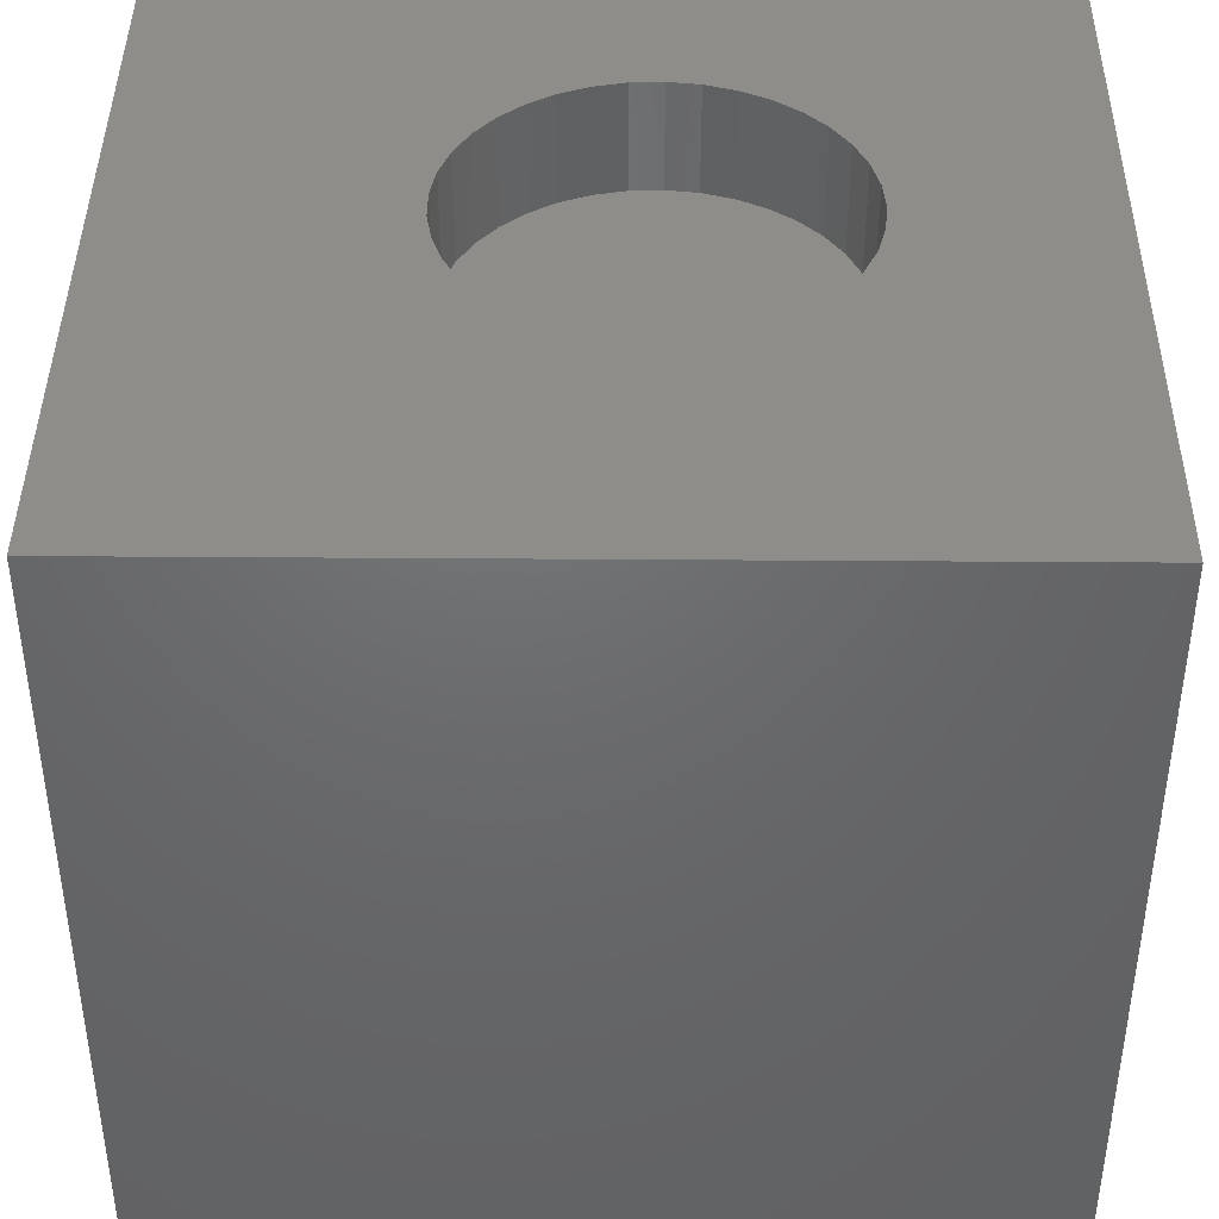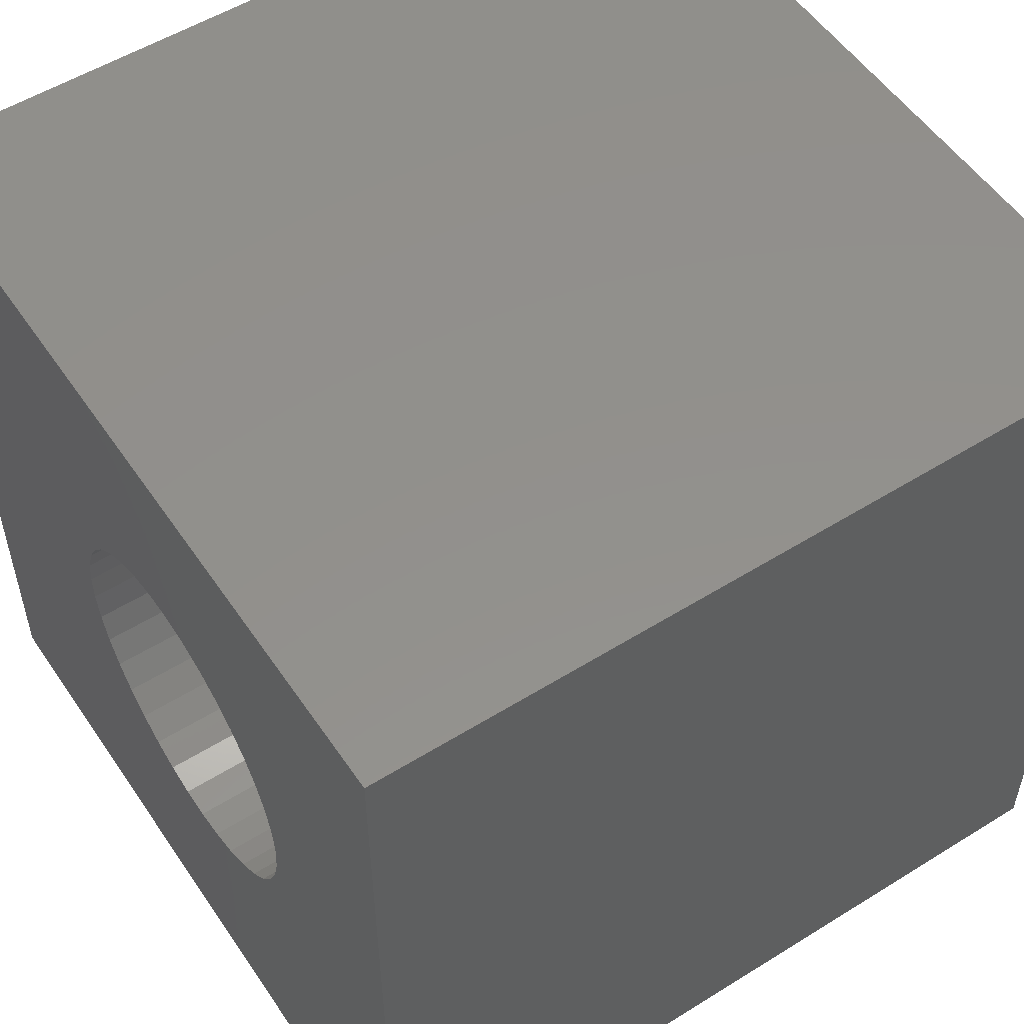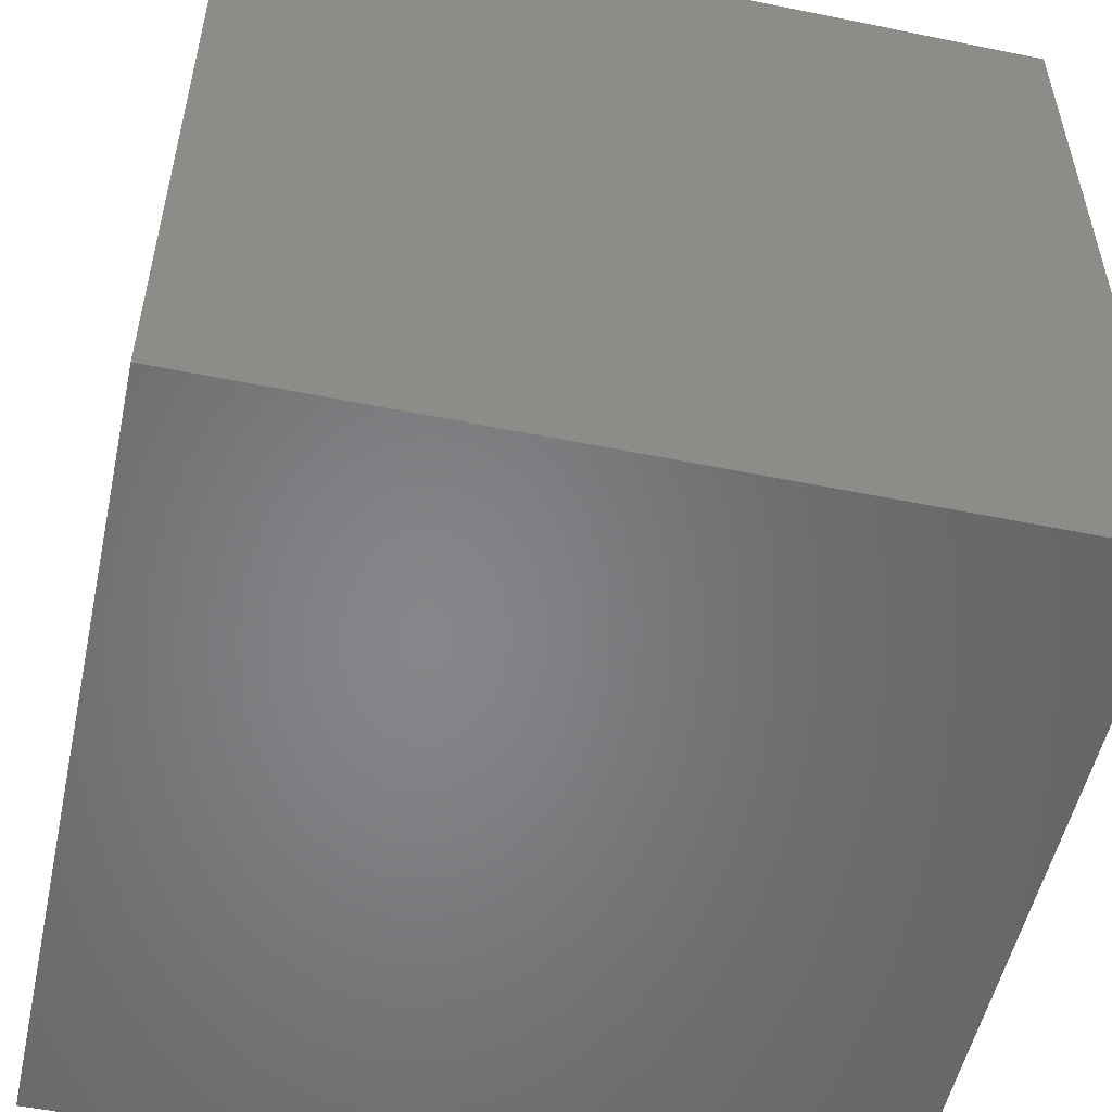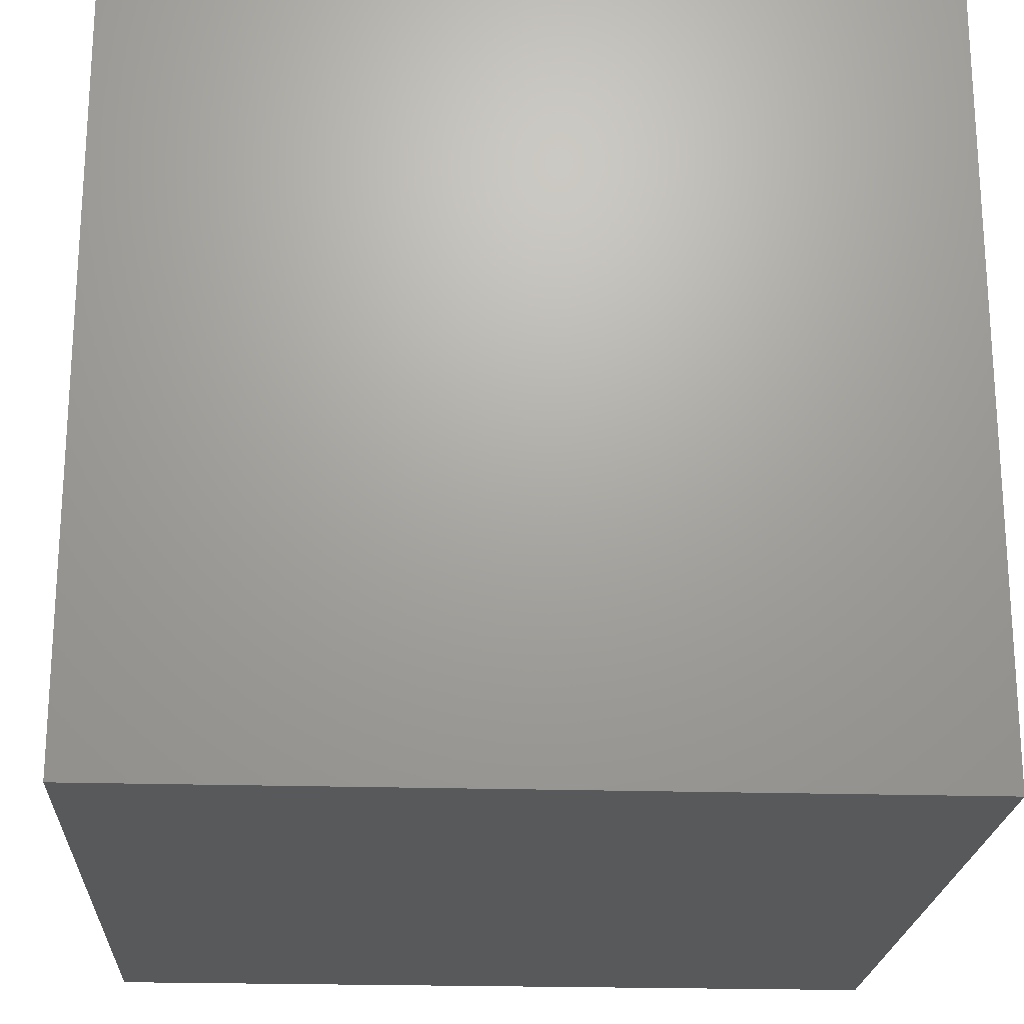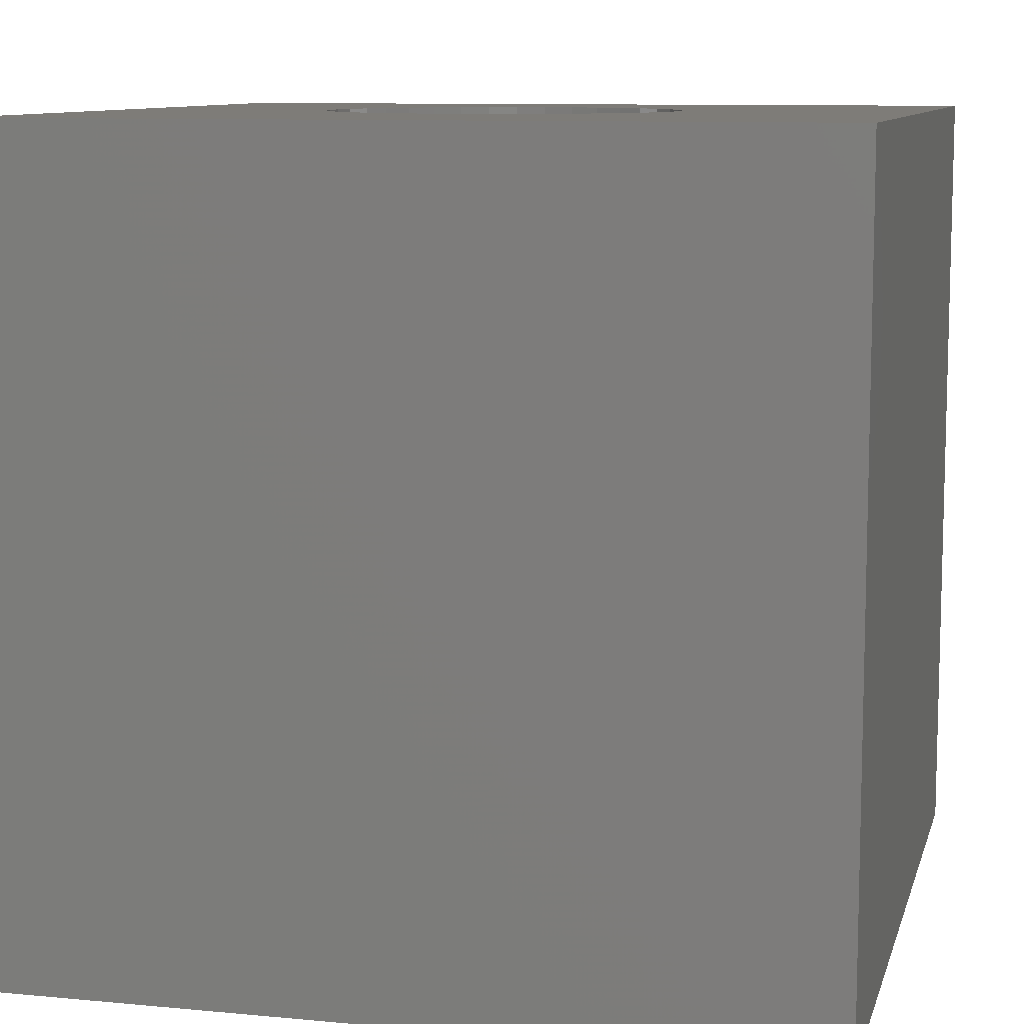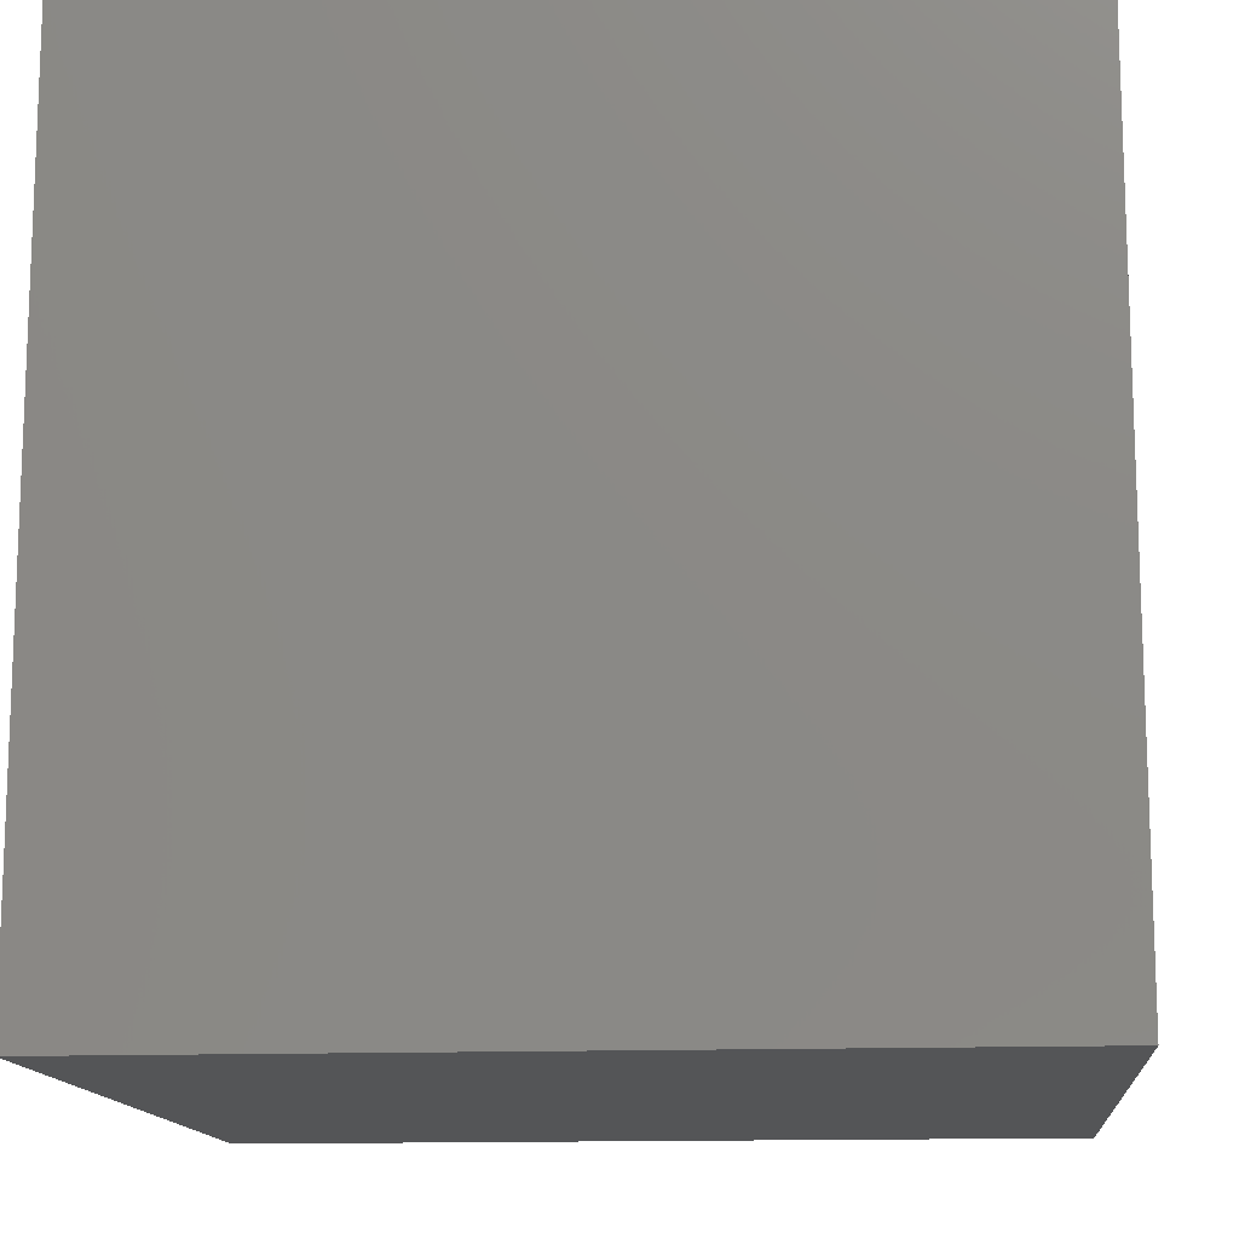
<metadata>
{"format":"stl","ext":"stl","renderer":"f3d","projection":"perspective","resolution":1024,"background":"white","views":[{"elev":41.6,"azim":0.5,"up":"+Z"},{"elev":53.8,"azim":56.5,"up":"+Y"},{"elev":-53.0,"azim":-102.3,"up":"+Y"},{"elev":-21.5,"azim":-93.1,"up":"+Z"},{"elev":9.7,"azim":-76.2,"up":"+Z"},{"elev":-13.6,"azim":95.1,"up":"+Y"}]}
</metadata>
<code>
# stl→obj: 82 verts, 160 faces
v 0 10 10
v 0 10 0
v 0 0 10
v 0 0 0
v 7.627 4.831 10
v 10 0 10
v 7.658 5.204 10
v 10 10 10
v 7.627 5.577 10
v 4.459 3.234 10
v 4.14 3.43 10
v 7.532 4.469 10
v 7.378 4.128 10
v 7.169 3.818 10
v 3.859 6.731 10
v 4.14 6.978 10
v 5.917 7.361 10
v 6.275 7.252 10
v 6.609 7.083 10
v 6.91 6.861 10
v 7.169 6.59 10
v 7.378 6.28 10
v 7.532 5.939 10
v 6.91 3.548 10
v 6.609 3.325 10
v 6.275 3.157 10
v 4.806 3.095 10
v 5.917 3.047 10
v 5.546 3 10
v 5.172 3.016 10
v 5.172 7.393 10
v 5.546 7.409 10
v 3.859 3.678 10
v 3.624 3.969 10
v 3.441 4.295 10
v 4.459 7.174 10
v 4.806 7.314 10
v 3.317 5.76 10
v 3.441 6.113 10
v 3.624 6.44 10
v 3.317 4.648 10
v 3.253 5.017 10
v 3.253 5.391 10
v 10 10 0
v 10 0 0
v 7.627 4.831 8.69
v 7.658 5.204 8.69
v 7.627 5.577 8.69
v 7.532 5.939 8.69
v 7.378 6.28 8.69
v 7.169 6.59 8.69
v 6.91 6.861 8.69
v 6.609 7.083 8.69
v 6.275 7.252 8.69
v 5.917 7.361 8.69
v 5.546 7.409 8.69
v 5.172 7.393 8.69
v 4.806 7.314 8.69
v 4.459 7.174 8.69
v 4.14 6.978 8.69
v 3.859 6.731 8.69
v 3.624 6.44 8.69
v 3.441 6.113 8.69
v 3.317 5.76 8.69
v 3.253 5.391 8.69
v 3.253 5.017 8.69
v 3.317 4.648 8.69
v 3.441 4.295 8.69
v 3.624 3.969 8.69
v 3.859 3.678 8.69
v 4.14 3.43 8.69
v 4.459 3.234 8.69
v 4.806 3.095 8.69
v 5.172 3.016 8.69
v 5.546 3 8.69
v 5.917 3.047 8.69
v 6.275 3.157 8.69
v 6.609 3.325 8.69
v 6.91 3.548 8.69
v 7.169 3.818 8.69
v 7.378 4.128 8.69
v 7.532 4.469 8.69
f 1 2 3
f 3 2 4
f 5 6 7
f 7 6 8
f 7 8 9
f 10 11 3
f 5 12 6
f 6 12 13
f 6 13 14
f 15 16 1
f 8 17 18
f 18 19 8
f 8 19 20
f 8 20 21
f 21 22 8
f 8 22 23
f 8 23 9
f 14 24 6
f 6 24 25
f 6 25 26
f 10 3 27
f 26 28 6
f 6 28 29
f 6 29 3
f 3 29 30
f 3 30 27
f 1 31 8
f 8 31 32
f 8 32 17
f 11 33 3
f 3 33 34
f 3 34 35
f 16 36 1
f 1 36 37
f 1 37 31
f 38 39 1
f 1 39 40
f 1 40 15
f 35 41 3
f 3 41 42
f 3 42 1
f 1 42 43
f 1 43 38
f 44 8 45
f 45 8 6
f 2 44 4
f 4 44 45
f 8 44 1
f 1 44 2
f 45 6 4
f 4 6 3
f 46 7 47
f 47 7 9
f 47 9 48
f 48 9 23
f 48 23 49
f 49 23 22
f 49 22 50
f 50 22 21
f 50 21 51
f 51 21 20
f 51 20 52
f 52 20 19
f 52 19 53
f 53 19 18
f 53 18 54
f 54 18 17
f 54 17 55
f 55 17 32
f 55 32 56
f 56 32 31
f 56 31 57
f 57 31 37
f 57 37 58
f 58 37 36
f 58 36 59
f 59 36 16
f 59 16 60
f 60 16 15
f 60 15 61
f 61 15 40
f 61 40 62
f 62 40 39
f 62 39 63
f 63 39 38
f 63 38 64
f 64 38 43
f 64 43 65
f 65 43 42
f 65 42 66
f 66 42 41
f 66 41 67
f 67 41 35
f 67 35 68
f 68 35 34
f 68 34 69
f 69 34 33
f 69 33 70
f 70 33 11
f 70 11 71
f 71 11 10
f 71 10 72
f 72 10 27
f 72 27 73
f 73 27 30
f 73 30 74
f 74 30 29
f 74 29 75
f 75 29 28
f 75 28 76
f 76 28 26
f 76 26 77
f 77 26 25
f 77 25 78
f 78 25 24
f 78 24 79
f 79 24 14
f 79 14 80
f 80 14 13
f 80 13 81
f 81 13 12
f 81 12 82
f 82 12 5
f 82 5 46
f 46 5 7
f 82 46 66
f 71 72 81
f 81 72 73
f 81 73 74
f 46 47 66
f 66 47 48
f 66 48 49
f 49 50 66
f 66 50 51
f 66 51 52
f 52 53 66
f 66 53 54
f 66 54 55
f 64 65 59
f 59 65 66
f 59 66 58
f 82 66 81
f 81 66 67
f 81 67 68
f 74 75 81
f 81 75 76
f 81 76 77
f 59 60 61
f 68 69 81
f 81 69 70
f 81 70 71
f 55 56 66
f 66 56 57
f 66 57 58
f 61 62 59
f 59 62 63
f 59 63 64
f 77 78 81
f 81 78 79
f 81 79 80

</code>
